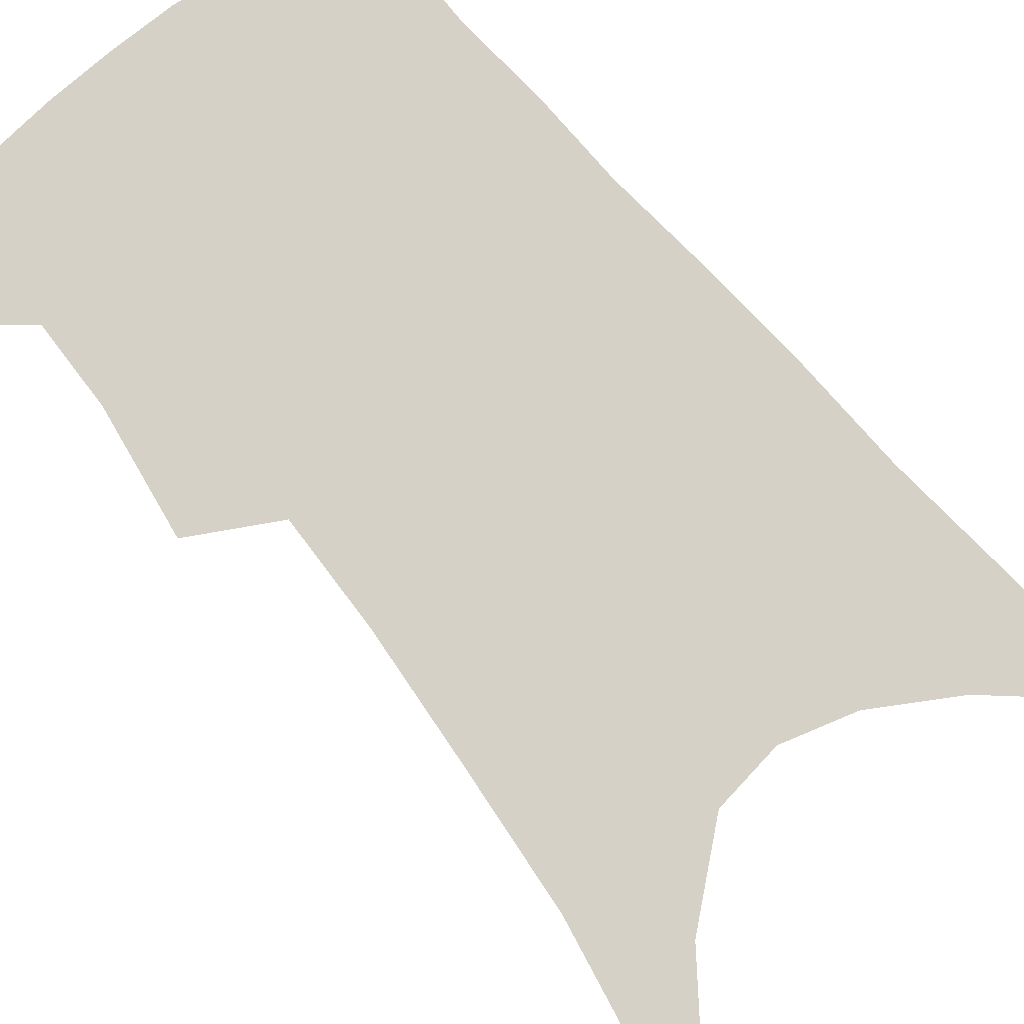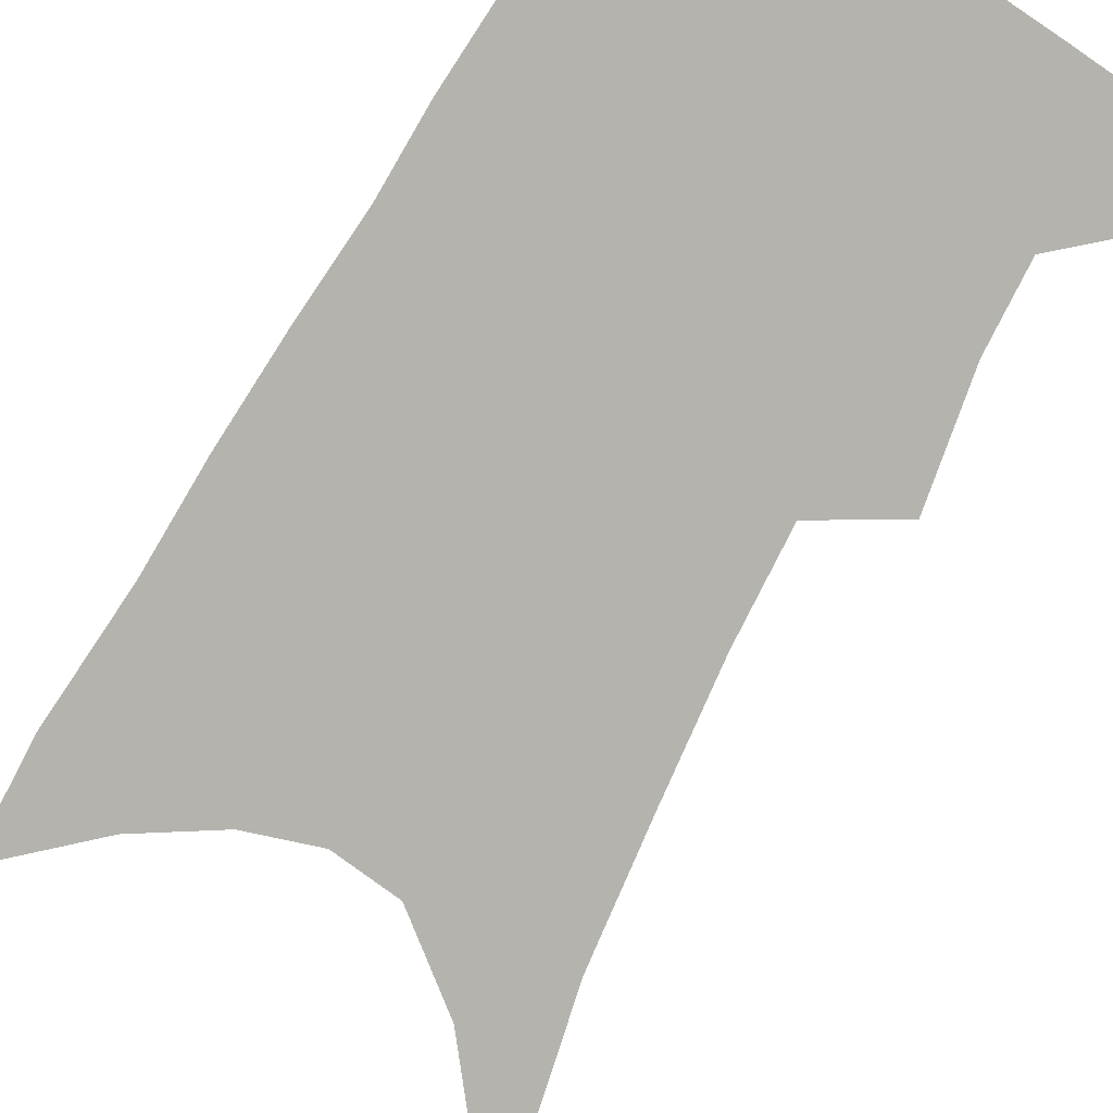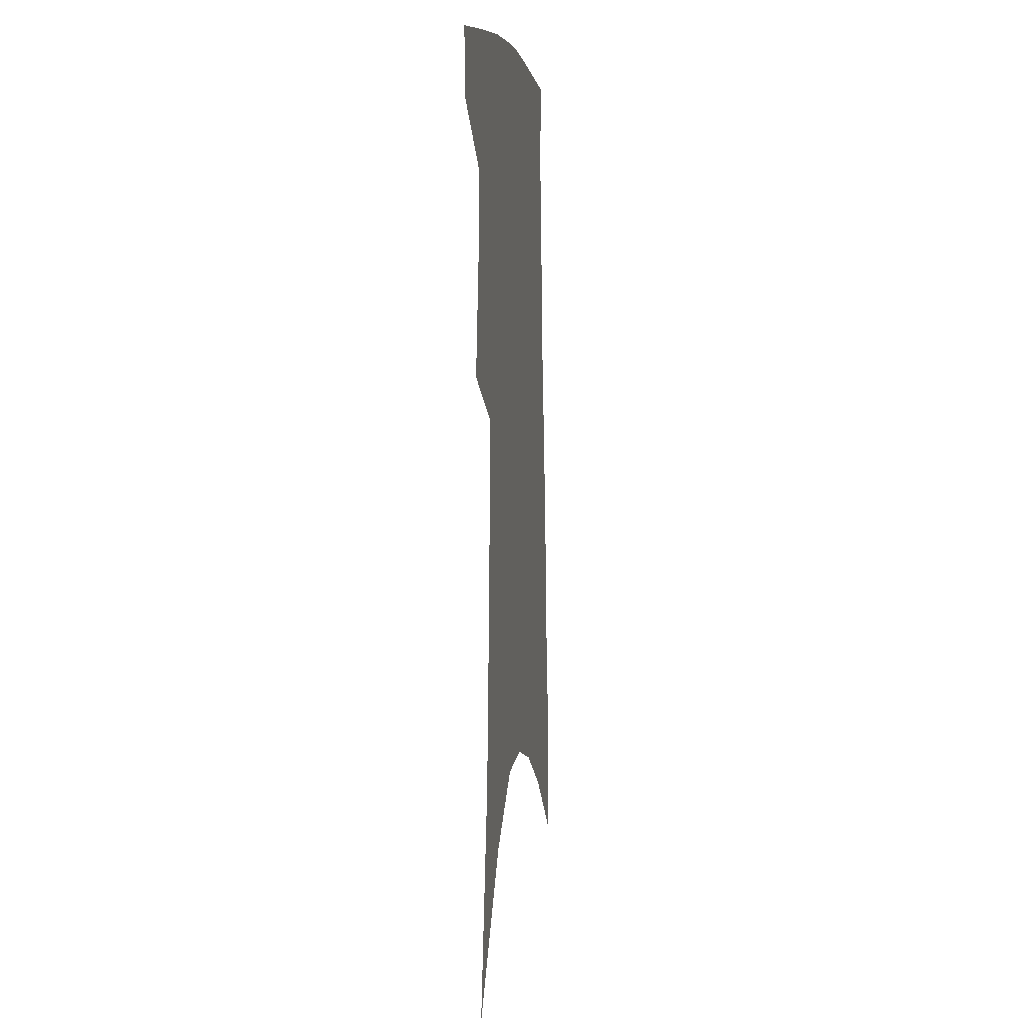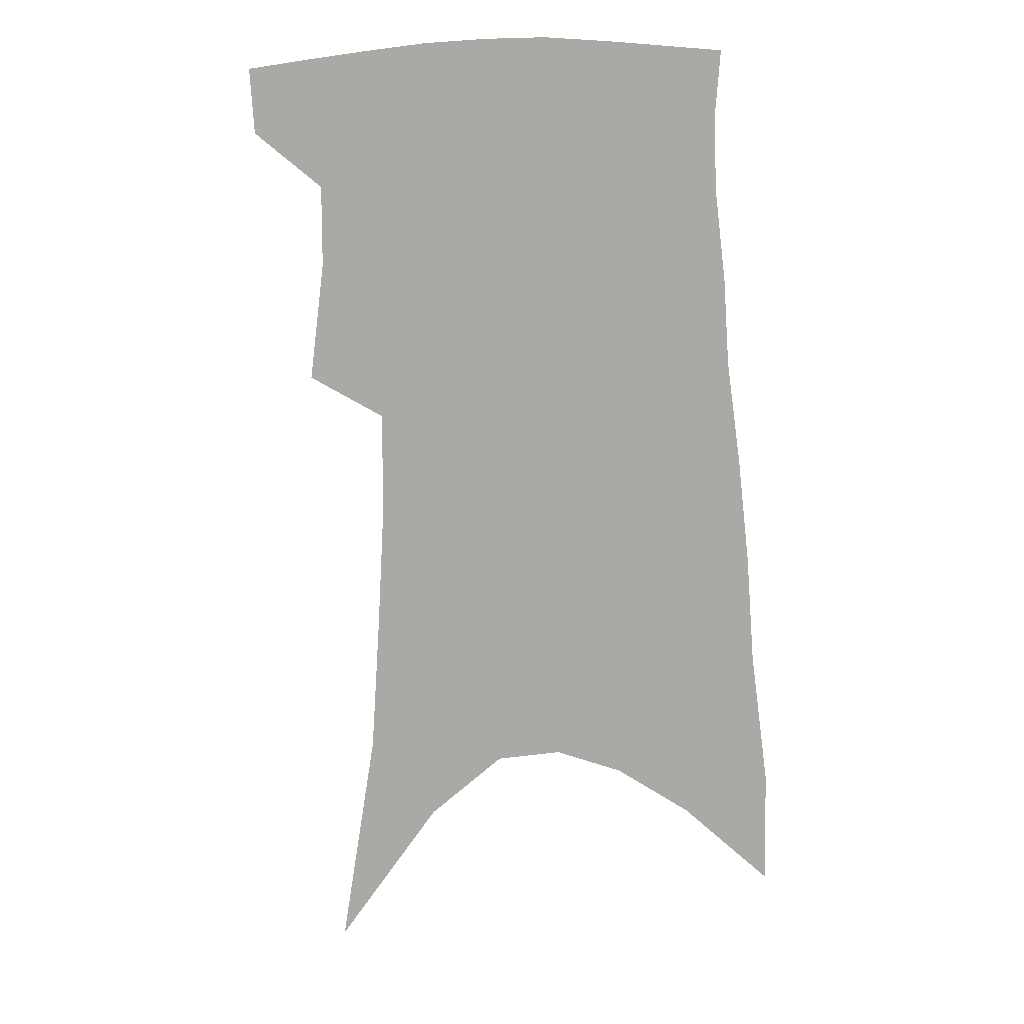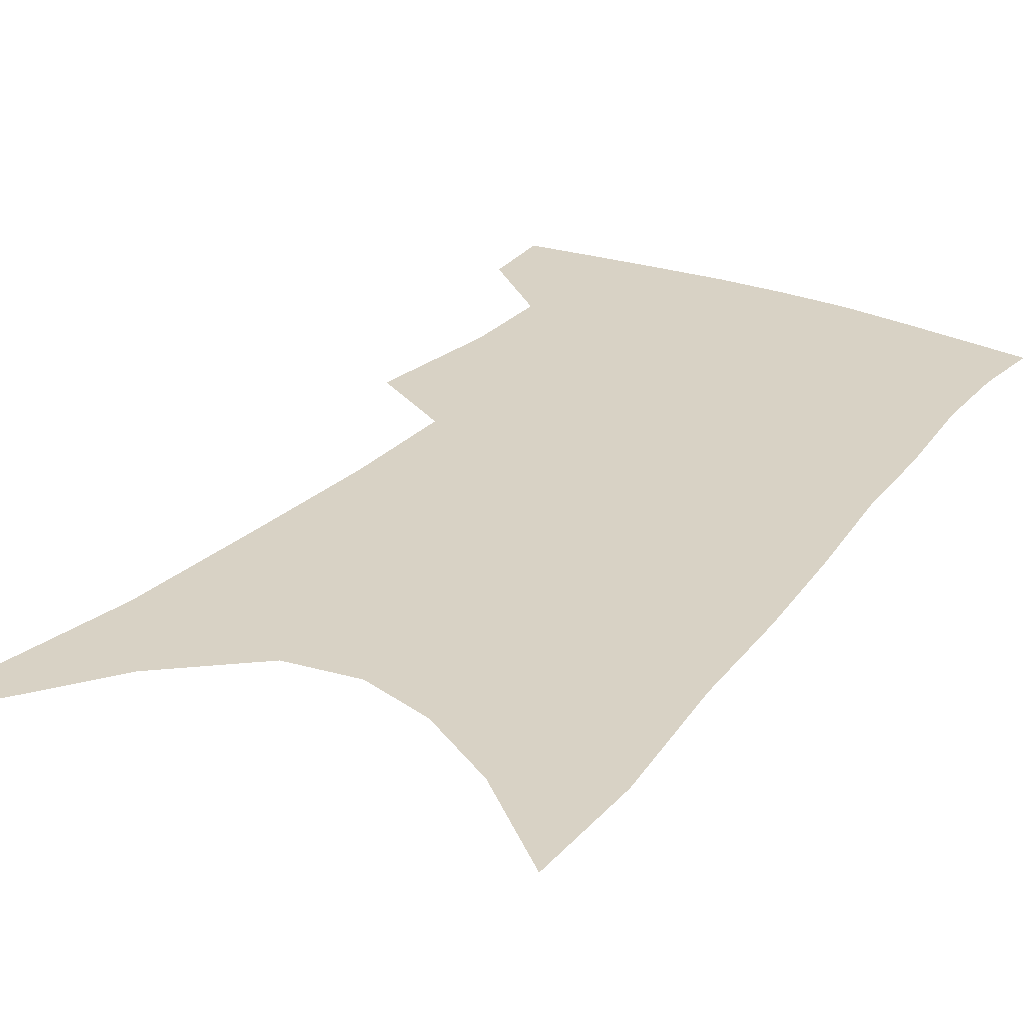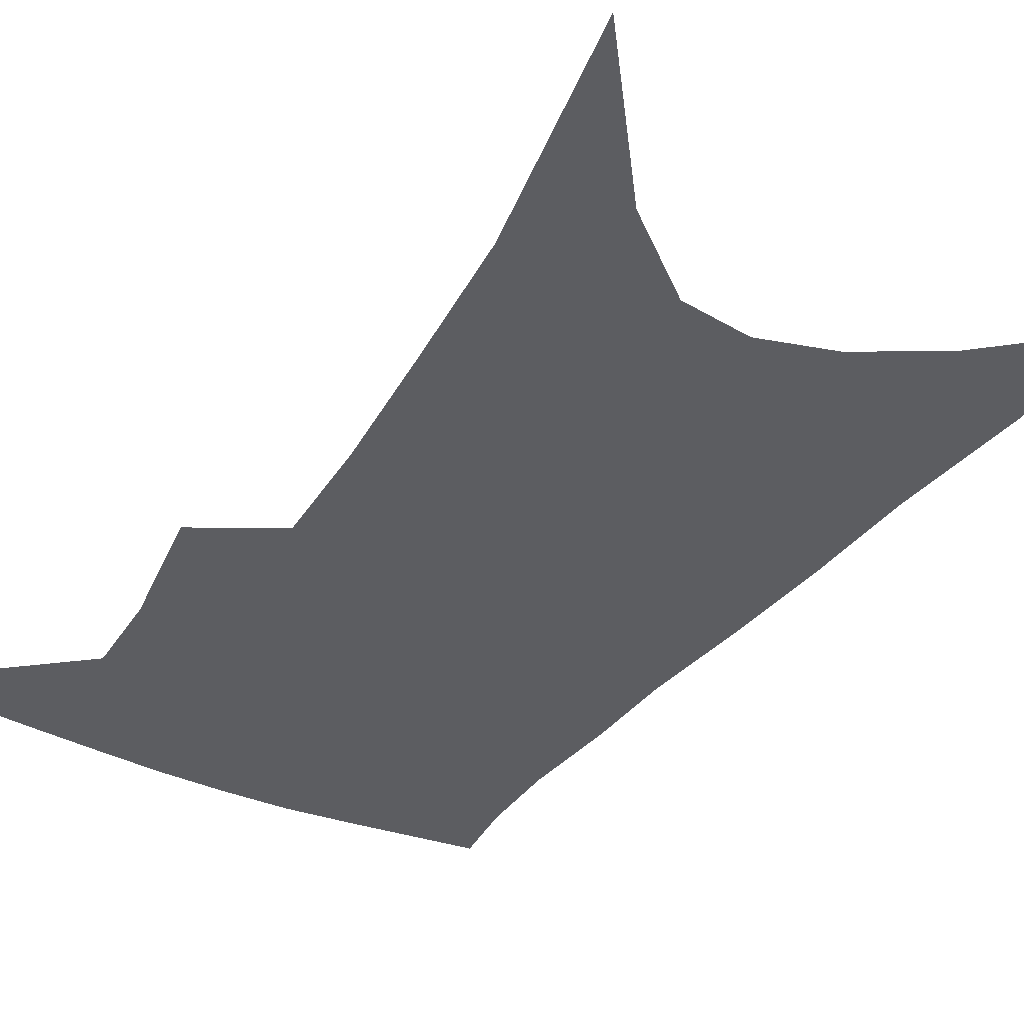
<metadata>
{"format":"obj","ext":"obj","renderer":"f3d","projection":"perspective","resolution":1024,"background":"white","views":[{"elev":78.8,"azim":-37.2,"up":"+Z"},{"elev":-79.9,"azim":153.4,"up":"+Z"},{"elev":2.6,"azim":-80.9,"up":"+Y"},{"elev":12.0,"azim":9.7,"up":"+Y"},{"elev":27.7,"azim":33.2,"up":"+Z"},{"elev":-36.3,"azim":-28.1,"up":"+Z"}]}
</metadata>
<code>
v 486 380.4 0
v 484.4 403.9 0
v 505.9 288.9 0
v 511.2 331.8 0
v 511.1 360.8 0
v 509.5 384.9 0
v 506.5 407.2 0
v 515 63.68 0
v 527.8 143.8 0
v 530.8 192 0
v 533.2 237 0
v 533.3 274.8 0
v 534.1 311.2 0
v 534.6 341.5 0
v 533.8 366.4 0
v 531.6 388.1 0
v 528.7 410.3 0
v 552 117.1 0
v 556.7 175.5 0
v 556.8 216.6 0
v 556.5 254.2 0
v 555.6 286.4 0
v 555.1 316.4 0
v 555.8 346.2 0
v 555 369 0
v 553.9 390.6 0
v 550.9 413 0
v 578.5 140.8 0
v 578.7 184.4 0
v 578.3 227 0
v 577.2 261.5 0
v 576.4 292.8 0
v 576.4 324 0
v 576.2 349.1 0
v 576.4 372.2 0
v 575.2 392.4 0
v 573.2 414.5 0
v 601.6 144.8 0
v 600.3 189.6 0
v 598.9 224.7 0
v 597.4 260.5 0
v 596.3 296.5 0
v 595.9 325.3 0
v 595.9 350.5 0
v 596.2 372.6 0
v 596.3 393.1 0
v 595.2 415 0
v 625.4 138.6 0
v 622.7 183.9 0
v 619.4 227.5 0
v 617.5 262.4 0
v 616.4 293.3 0
v 615.8 321.5 0
v 615.3 349.3 0
v 616 372 0
v 617.3 393 0
v 618.4 413.6 0
v 651.6 124.1 0
v 647.1 172.3 0
v 642.7 216.2 0
v 640.3 252.1 0
v 637.8 286 0
v 636.3 316.3 0
v 636.8 342.1 0
v 636.2 368.9 0
v 636.9 392.3 0
v 639.1 411.9 0
v 682.4 99.01 0
v 681.7 139.1 0
v 675.6 186.3 0
v 672.9 224.1 0
v 668.8 261.5 0
v 663.9 298.1 0
v 662 328.4 0
v 658.1 361.6 0
v 657.3 388.3 0
v 659 410.3 0
v 691 451 0
f 5 6 1
f 1 6 2
f 6 7 2
f 12 13 3
f 3 13 4
f 13 14 4
f 4 14 5
f 14 15 5
f 5 15 6
f 15 16 6
f 6 16 7
f 16 17 7
f 8 18 9
f 18 19 9
f 9 19 10
f 19 20 10
f 10 20 11
f 20 21 11
f 11 21 12
f 21 22 12
f 12 22 13
f 22 23 13
f 13 23 14
f 23 24 14
f 14 24 15
f 24 25 15
f 15 25 16
f 25 26 16
f 16 26 17
f 26 27 17
f 18 28 19
f 28 29 19
f 19 29 20
f 29 30 20
f 20 30 21
f 30 31 21
f 21 31 22
f 31 32 22
f 22 32 23
f 32 33 23
f 23 33 24
f 33 34 24
f 24 34 25
f 34 35 25
f 25 35 26
f 35 36 26
f 26 36 27
f 36 37 27
f 28 38 29
f 38 39 29
f 29 39 30
f 39 40 30
f 30 40 31
f 40 41 31
f 31 41 32
f 41 42 32
f 32 42 33
f 42 43 33
f 33 43 34
f 43 44 34
f 34 44 35
f 44 45 35
f 35 45 36
f 45 46 36
f 36 46 37
f 46 47 37
f 38 48 39
f 48 49 39
f 39 49 40
f 49 50 40
f 40 50 41
f 50 51 41
f 41 51 42
f 51 52 42
f 42 52 43
f 52 53 43
f 43 53 44
f 53 54 44
f 44 54 45
f 54 55 45
f 45 55 46
f 55 56 46
f 46 56 47
f 56 57 47
f 48 58 49
f 58 59 49
f 49 59 50
f 59 60 50
f 50 60 51
f 60 61 51
f 51 61 52
f 61 62 52
f 52 62 53
f 62 63 53
f 53 63 54
f 63 64 54
f 54 64 55
f 64 65 55
f 55 65 56
f 65 66 56
f 56 66 57
f 66 67 57
f 58 68 59
f 68 69 59
f 59 69 60
f 69 70 60
f 60 70 61
f 70 71 61
f 61 71 62
f 71 72 62
f 62 72 63
f 72 73 63
f 63 73 64
f 73 74 64
f 64 74 65
f 74 75 65
f 65 75 66
f 75 76 66
f 66 76 67
f 76 77 67

</code>
